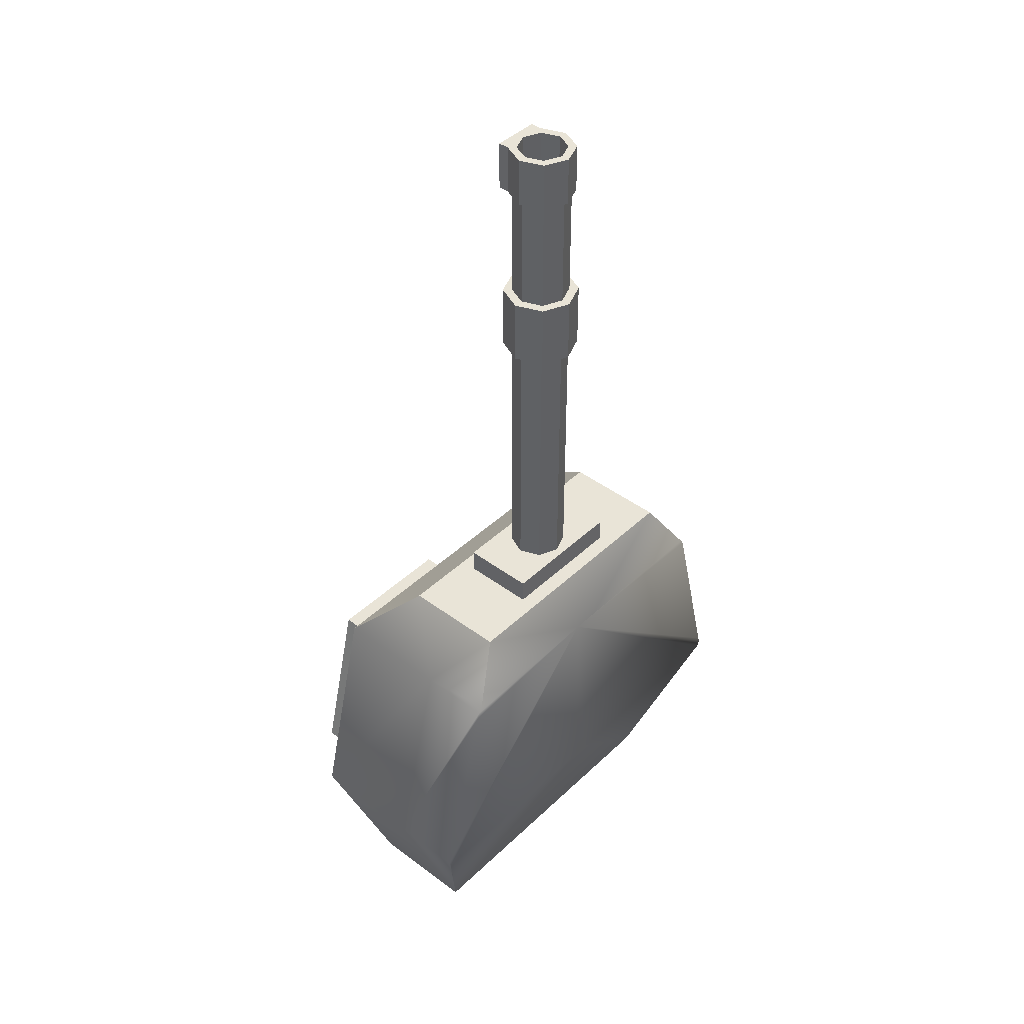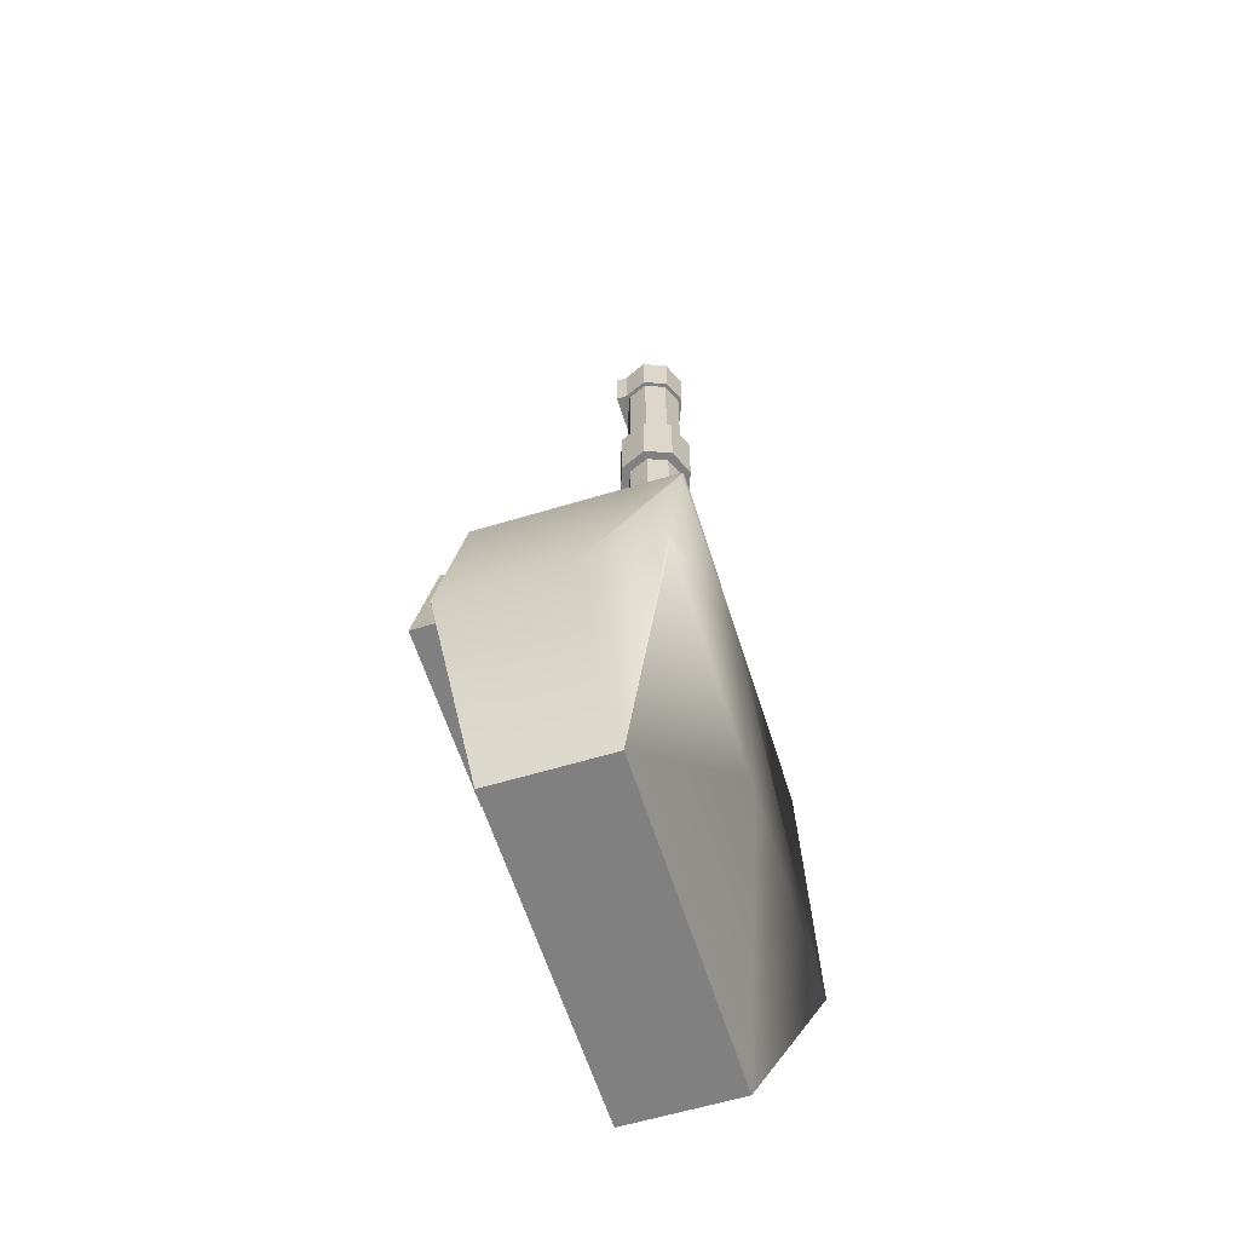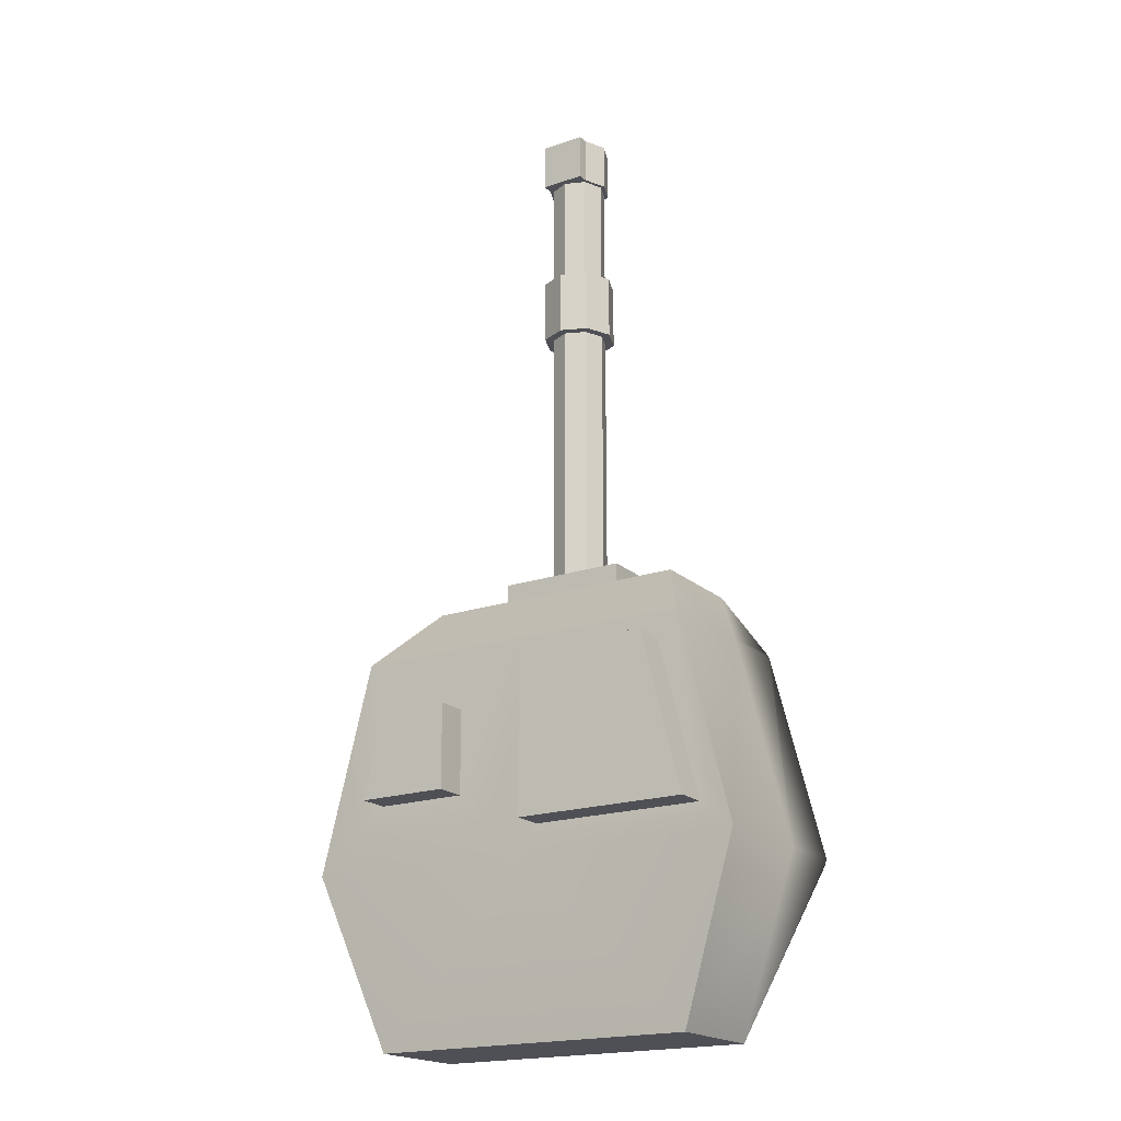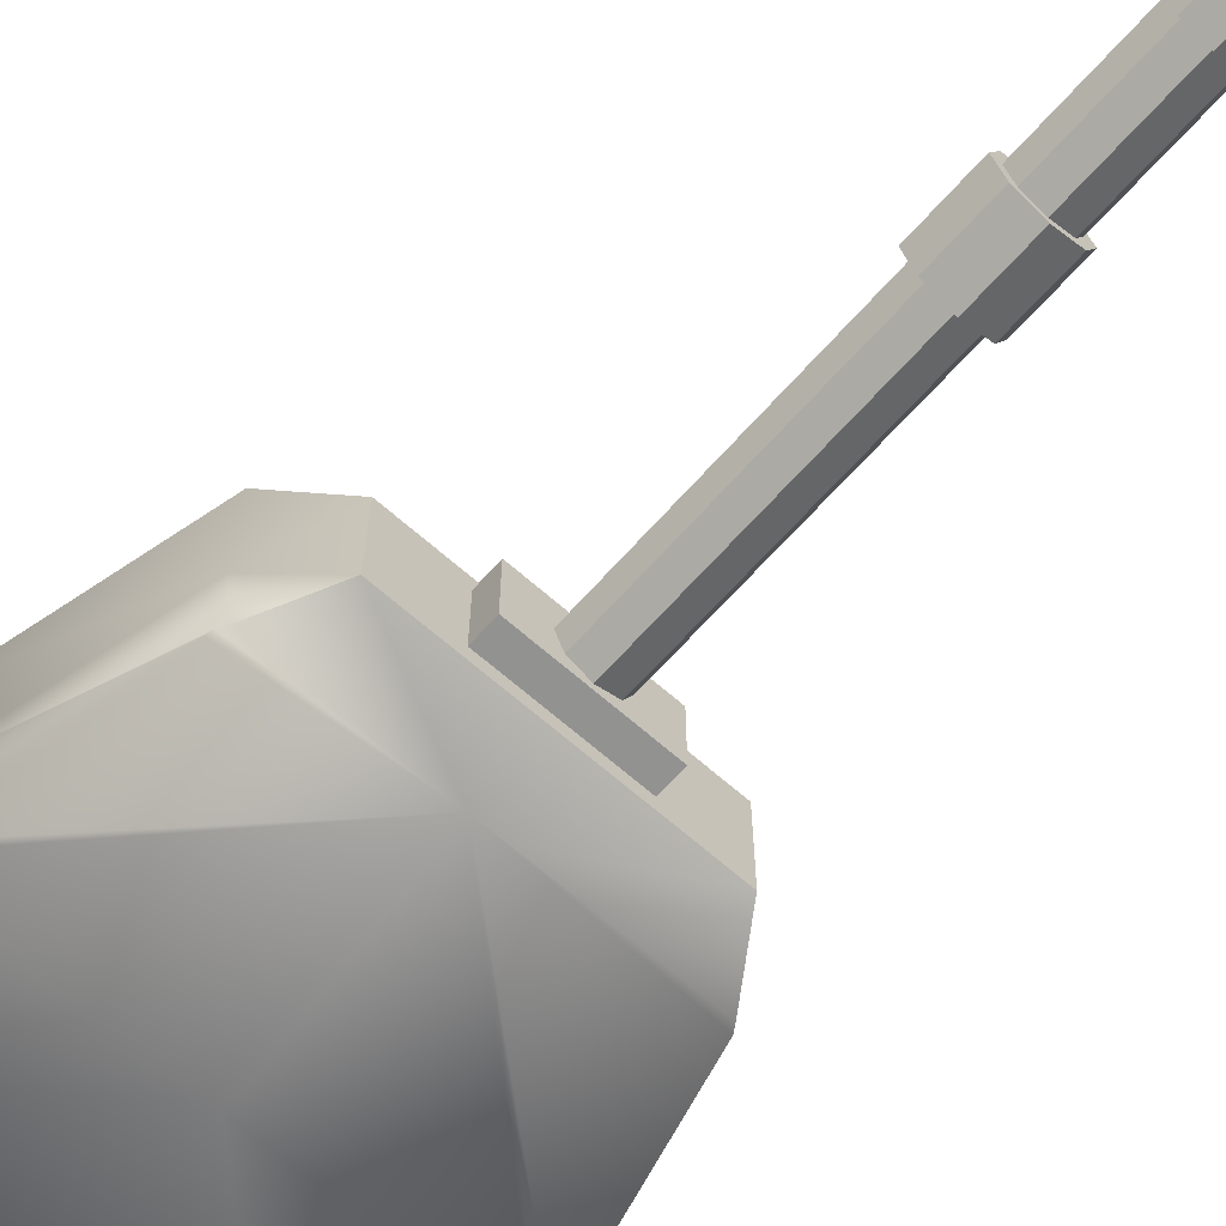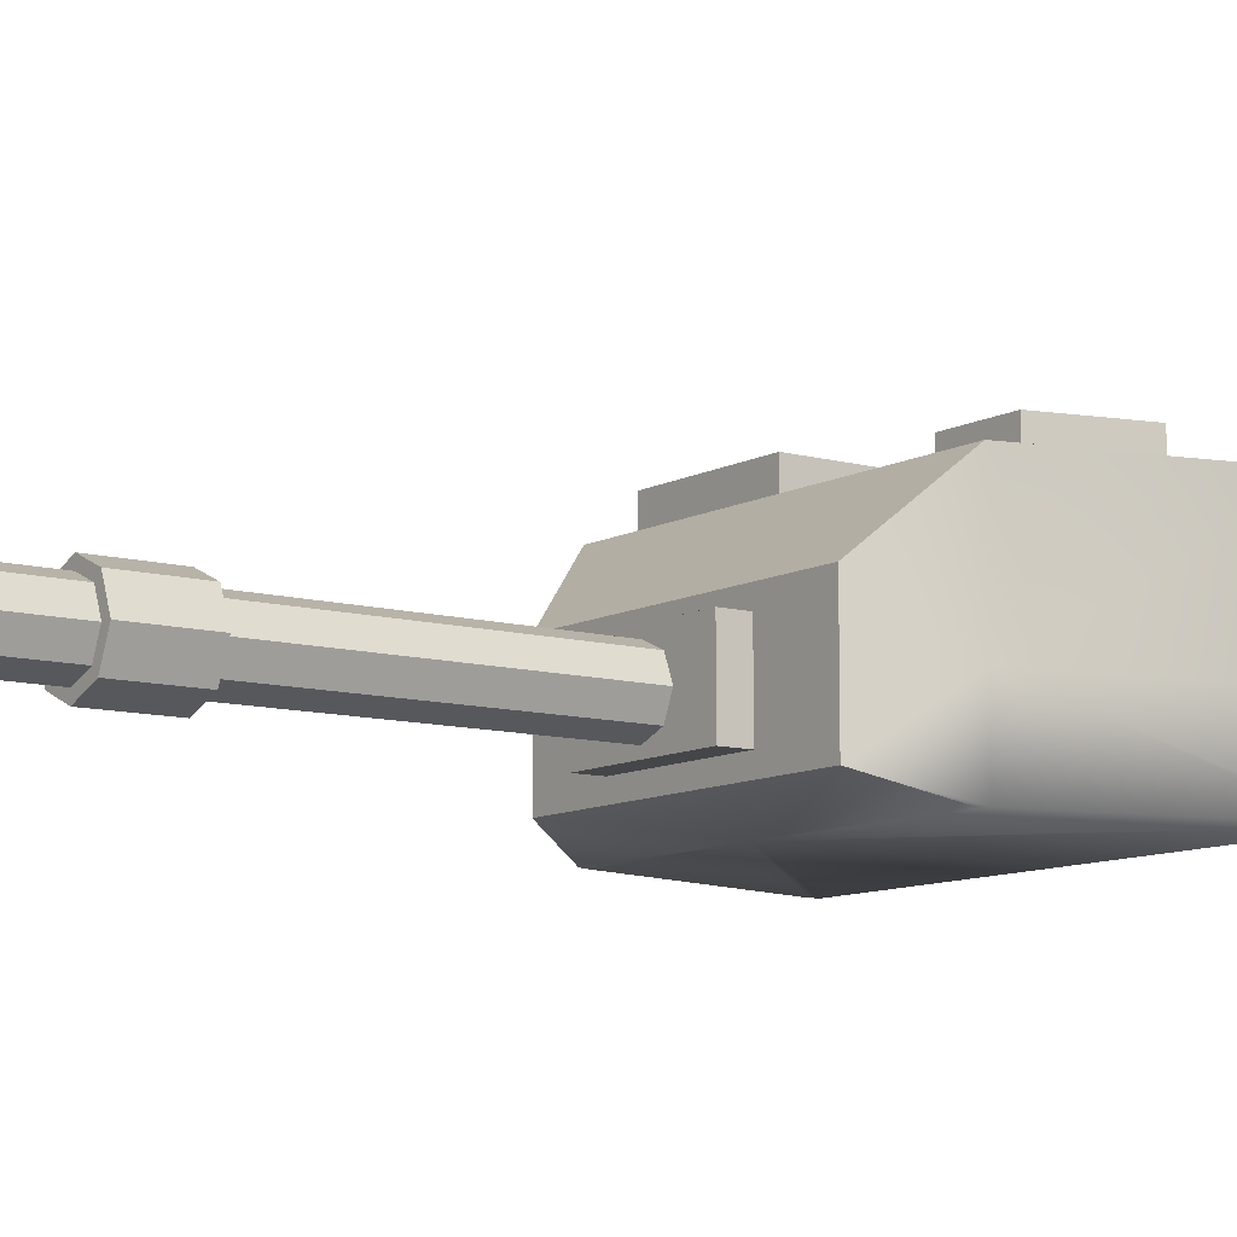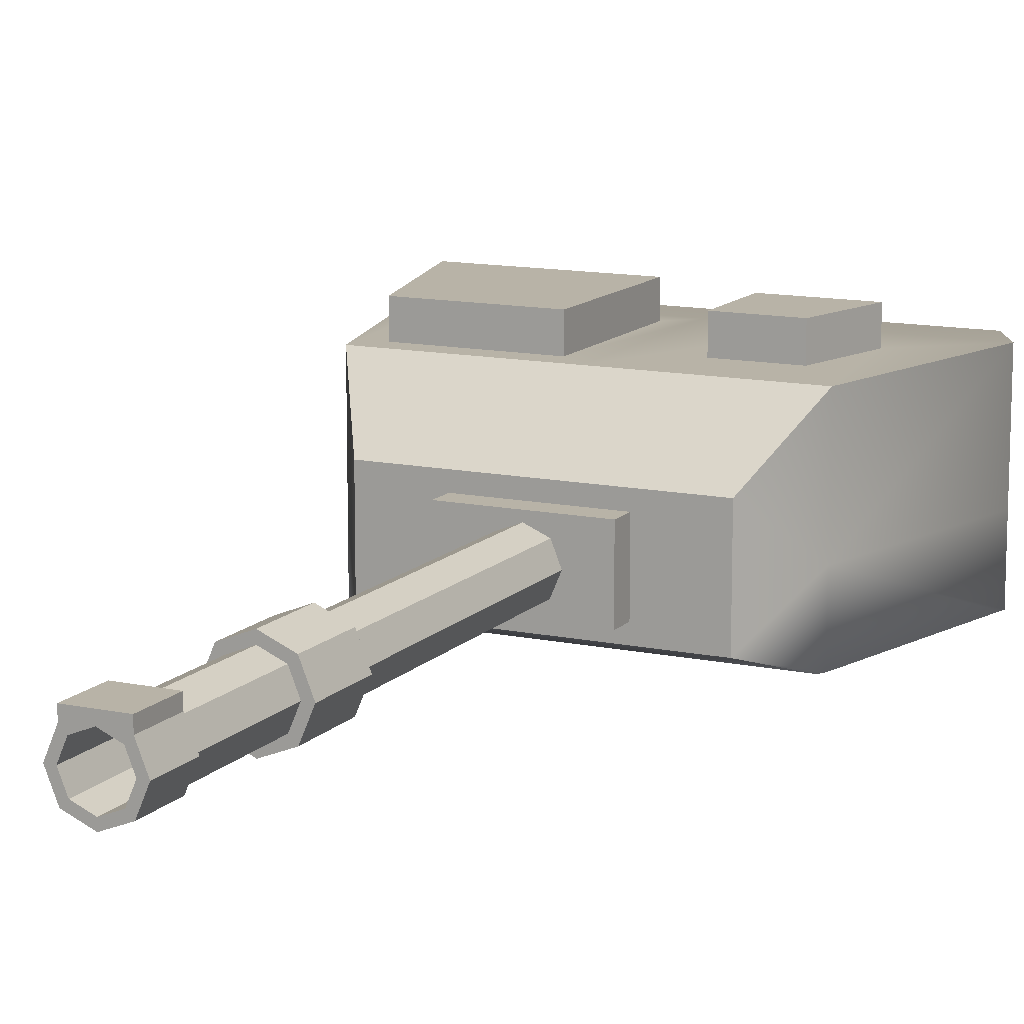
<metadata>
{"format":"obj","ext":"obj","renderer":"f3d","projection":"perspective","resolution":1024,"background":"white","views":[{"elev":42.8,"azim":-48.3,"up":"+Z"},{"elev":-60.1,"azim":-72.7,"up":"+Z"},{"elev":-19.4,"azim":-147.5,"up":"+Z"},{"elev":-66.2,"azim":-41.6,"up":"+Y"},{"elev":-9.8,"azim":54.0,"up":"+Y"},{"elev":12.7,"azim":26.0,"up":"+Y"}]}
</metadata>
<code>
o tank
v 0.4079 2.204 0.1018
v 0.8509 2.204 0.1018
v 0.9884 2.204 -0.4348
v 0.4079 2.204 -0.4348
v 0 1.265 3.243
v 0.1531 1.264 3.243
v 0.1097 1.373 3.243
v 0.002013 1.419 3.243
v 1.044 1.262 -1.923
v 0 1.262 -1.923
v 0 1.858 -1.923
v 1.044 1.858 -1.923
v -1.115 2.003 0.494
v -1.115 1.262 0.494
v -0.8581 1.262 0.8993
v -0.8581 1.598 0.8993
v -1.044 1.262 -1.923
v -1.454 1.262 -0.827
v -1.454 2.003 -0.827
v -1.044 1.858 -1.923
v 0 1.161 -1.923
v 1.044 1.161 -1.923
v 1.454 2.003 -0.827
v 1.454 1.262 -0.827
v 0 2.003 -0.827
v 1.115 2.003 0.494
v 1.115 1.262 0.494
v 0 0.9392 0.8993
v 0.8581 0.9392 0.8993
v 0 2.003 0.494
v 0 1.598 0.8993
v 0.8581 1.598 0.8993
v 0.8581 1.262 0.8993
v -0.987 2.204 0.3409
v -0.1493 2.204 0.3409
v -0.1493 2.204 -0.6739
v -1.247 2.204 -0.6739
v -0.1531 1.268 3.243
v -0.1068 1.376 3.243
v -0.8581 0.9392 0.8993
v -1.044 1.161 -1.923
v 0.8509 2.003 0.1018
v 0.4079 2.003 0.1018
v 0.9884 2.003 -0.4348
v 0.4079 2.003 -0.4348
v -0.1493 2.003 0.3409
v -0.987 2.003 0.3409
v -0.1493 2.003 -0.6739
v -1.247 2.003 -0.6739
v -0.1097 1.16 3.243
v -0.002013 1.113 3.243
v 0.1068 1.157 3.243
v 0.4117 1.498 0.8993
v 0.4117 1.262 0.8993
v 0 1.498 0.8993
v -0.4117 1.498 0.8993
v -0.4117 1.262 0.8993
v 0 1.039 0.8993
v -0.4117 1.039 0.8993
v 0.4117 1.039 0.8993
v 0.4117 1.498 1.054
v 0.4117 1.262 1.054
v 0 1.498 1.054
v -0.4117 1.498 1.054
v -0.4117 1.262 1.054
v 0 1.039 1.054
v -0.4117 1.039 1.054
v 0.4117 1.039 1.054
v 0.1282 1.391 1.054
v 0.1789 1.264 1.054
v 0.002353 1.445 1.054
v -0.1249 1.395 1.054
v -0.1789 1.269 1.054
v -0.002353 1.087 1.054
v -0.1282 1.142 1.054
v 0.1249 1.138 1.054
v 0.1282 1.391 2.778
v 0.1789 1.264 2.778
v 0.002353 1.445 2.778
v -0.1249 1.395 2.778
v -0.1789 1.269 2.778
v -0.002353 1.087 2.778
v -0.1282 1.142 2.778
v 0.1249 1.138 2.778
v 0.2369 1.263 2.778
v 0.1697 1.432 2.778
v 0.1697 1.432 3.192
v 0.2369 1.263 3.192
v 0.003115 1.503 2.778
v 0.003115 1.503 3.192
v -0.1653 1.436 2.778
v -0.1653 1.436 3.192
v -0.2369 1.269 2.778
v -0.2369 1.269 3.192
v -0.1697 1.101 2.778
v -0.003115 1.029 2.778
v -0.003115 1.029 3.192
v -0.1697 1.101 3.192
v 0.1653 1.097 2.778
v 0.1653 1.097 3.192
v 0.1789 1.264 3.192
v 0.1282 1.391 3.192
v 0.1282 1.391 3.913
v 0.1789 1.264 3.913
v 0.002353 1.445 3.192
v 0.002353 1.445 3.913
v -0.1249 1.395 3.192
v -0.1249 1.395 3.913
v -0.1789 1.269 3.192
v -0.1789 1.269 3.913
v -0.1282 1.142 3.192
v -0.002353 1.087 3.192
v -0.002353 1.087 3.913
v -0.1282 1.142 3.913
v 0.1249 1.138 3.192
v 0.1249 1.138 3.913
v 0.2049 1.264 3.913
v 0.1468 1.409 3.913
v 0.1468 1.409 4.217
v 0.2049 1.264 4.217
v 0.1468 1.479 3.913
v 0.002695 1.479 3.913
v 0.002695 1.479 4.217
v 0.1468 1.479 4.217
v -0.143 1.479 3.913
v -0.143 1.479 4.217
v -0.143 1.413 3.913
v -0.2049 1.269 3.913
v -0.2049 1.269 4.217
v -0.143 1.413 4.217
v -0.1468 1.123 3.913
v -0.002695 1.061 3.913
v -0.002695 1.061 4.217
v -0.1468 1.123 4.217
v 0.143 1.12 3.913
v 0.143 1.12 4.217
v 0.1097 1.373 4.217
v 0.1531 1.264 4.217
v 0.002695 1.471 3.913
v 0.002013 1.419 4.217
v 0.002695 1.471 4.217
v -0.1068 1.376 4.217
v -0.1531 1.268 4.217
v -0.002013 1.113 4.217
v -0.1097 1.16 4.217
v 0.1068 1.157 4.217
v 0 0.8096 -0.8703
v -0.04131 0.8096 -0.8703
v 0.04131 0.8096 -0.8703
v 1.438 0.8096 -0.8703
v 1.454 0.8096 -0.827
v 1.444 0.8096 -0.786
v 1.09 0.8096 0.5347
v 1.115 0.8096 0.494
v 0 0.8096 0.5347
v 0.0863 0.8096 0.5347
v -0.0863 0.8096 0.5347
v -1.09 0.8096 0.5347
v -1.126 0.8096 0.453
v -1.454 0.8096 -0.827
v -1.438 0.8096 -0.8703
v -1.115 0.8096 0.494
f 2 4 1
f 34 36 37
f 42 1 43
f 44 2 42
f 45 3 44
f 43 4 45
f 46 34 47
f 48 35 46
f 49 36 48
f 47 37 49
f 53 62 54
f 55 61 53
f 56 63 55
f 57 64 56
f 58 67 59
f 59 65 57
f 60 66 58
f 54 68 60
f 69 78 70
f 71 77 69
f 72 79 71
f 73 80 72
f 74 83 75
f 75 81 73
f 76 82 74
f 70 84 76
f 86 88 85
f 89 87 86
f 91 90 89
f 93 92 91
f 96 98 95
f 95 94 93
f 99 97 96
f 85 100 99
f 102 104 101
f 105 103 102
f 107 106 105
f 109 108 107
f 112 114 111
f 111 110 109
f 115 113 112
f 101 116 115
f 118 120 117
f 122 124 121
f 125 123 122
f 128 130 127
f 132 134 131
f 131 129 128
f 135 133 132
f 117 136 135
f 77 85 78
f 102 88 87
f 79 86 77
f 105 87 90
f 80 89 79
f 107 90 92
f 81 91 80
f 109 92 94
f 82 95 83
f 112 98 97
f 83 93 81
f 111 94 98
f 84 96 82
f 115 97 100
f 78 99 84
f 101 100 88
f 103 117 104
f 138 119 137
f 106 118 103
f 137 141 140
f 108 139 106
f 140 130 142
f 110 127 108
f 142 129 143
f 113 131 114
f 145 133 144
f 114 128 110
f 145 129 134
f 113 135 132
f 144 136 146
f 116 117 135
f 146 120 138
f 139 121 118
f 141 124 123
f 118 124 119
f 139 125 122
f 130 125 127
f 141 126 130
f 137 6 138
f 140 7 137
f 142 8 140
f 143 39 142
f 144 50 145
f 145 38 143
f 146 51 144
f 138 52 146
f 2 3 4
f 34 35 36
f 42 2 1
f 44 3 2
f 45 4 3
f 43 1 4
f 46 35 34
f 48 36 35
f 49 37 36
f 47 34 37
f 53 61 62
f 55 63 61
f 56 64 63
f 57 65 64
f 58 66 67
f 59 67 65
f 60 68 66
f 54 62 68
f 69 77 78
f 71 79 77
f 72 80 79
f 73 81 80
f 74 82 83
f 75 83 81
f 76 84 82
f 70 78 84
f 86 87 88
f 89 90 87
f 91 92 90
f 93 94 92
f 96 97 98
f 95 98 94
f 99 100 97
f 85 88 100
f 102 103 104
f 105 106 103
f 107 108 106
f 109 110 108
f 112 113 114
f 111 114 110
f 115 116 113
f 101 104 116
f 118 119 120
f 122 123 124
f 125 126 123
f 128 129 130
f 132 133 134
f 131 134 129
f 135 136 133
f 117 120 136
f 77 86 85
f 102 101 88
f 79 89 86
f 105 102 87
f 80 91 89
f 107 105 90
f 81 93 91
f 109 107 92
f 82 96 95
f 112 111 98
f 83 95 93
f 111 109 94
f 84 99 96
f 115 112 97
f 78 85 99
f 101 115 100
f 103 118 117
f 138 120 119
f 106 139 118
f 137 119 141
f 108 127 139
f 140 141 130
f 110 128 127
f 142 130 129
f 113 132 131
f 145 134 133
f 114 131 128
f 145 143 129
f 113 116 135
f 144 133 136
f 116 104 117
f 146 136 120
f 139 122 121
f 141 119 124
f 118 121 124
f 139 127 125
f 130 126 125
f 141 123 126
f 137 7 6
f 140 8 7
f 142 39 8
f 143 38 39
f 144 51 50
f 145 50 38
f 146 52 51
f 138 6 52
f 5 7 8
f 10 12 9
f 14 16 13
f 18 20 17
f 24 12 23
f 25 12 11
f 27 23 26
f 156 29 28 155
f 30 32 26
f 14 19 18
f 27 32 33
f 16 30 13
f 5 39 38
f 10 20 11
f 25 20 19
f 26 43 30
f 26 44 42
f 25 44 23
f 30 45 25
f 13 46 47
f 25 46 30
f 25 49 48
f 13 49 19
f 21 9 22
f 10 41 17
f 41 18 17
f 159 18 160
f 14 40 15
f 50 5 38
f 52 5 51
f 29 27 33
f 24 22 9
f 33 53 54
f 31 53 32
f 31 56 55
f 15 56 16
f 28 59 40
f 15 59 57
f 28 60 58
f 33 60 29
f 61 70 62
f 63 69 61
f 63 72 71
f 64 73 72
f 66 75 67
f 67 73 65
f 66 76 74
f 68 70 76
f 5 6 7
f 10 11 12
f 14 15 16
f 18 19 20
f 24 9 12
f 25 23 12
f 27 24 23
f 156 153 29
f 30 31 32
f 14 13 19
f 27 26 32
f 16 31 30
f 5 8 39
f 10 17 20
f 25 11 20
f 26 42 43
f 26 23 44
f 25 45 44
f 30 43 45
f 13 30 46
f 25 48 46
f 25 19 49
f 13 47 49
f 21 10 9
f 10 21 41
f 162 14 18 159
f 50 51 5
f 52 6 5
f 33 32 53
f 31 55 53
f 31 16 56
f 15 57 56
f 28 58 59
f 15 40 59
f 28 29 60
f 33 54 60
f 61 69 70
f 63 71 69
f 63 64 72
f 64 65 73
f 66 74 75
f 67 75 73
f 66 68 76
f 68 62 70
f 41 161 160 18
f 157 158 162 159 160 161 148 147 149 150 151 152 154 153 156 155
f 14 162 158 40
f 40 158 157
f 40 157 155 28
f 29 153 154 27
f 27 154 152
f 27 152 151 24
f 24 151 150 22
f 22 150 149
f 41 148 161
f 22 149 147 21
f 41 21 147 148

</code>
